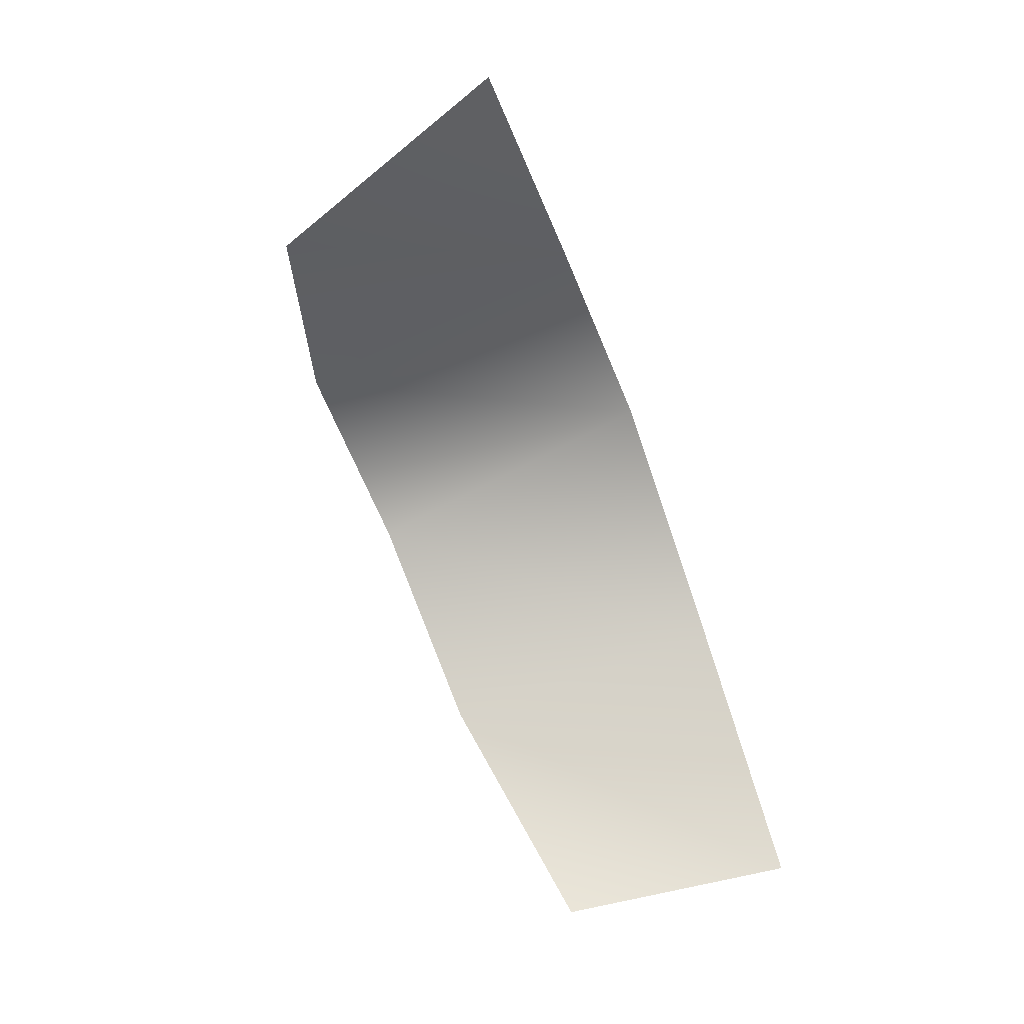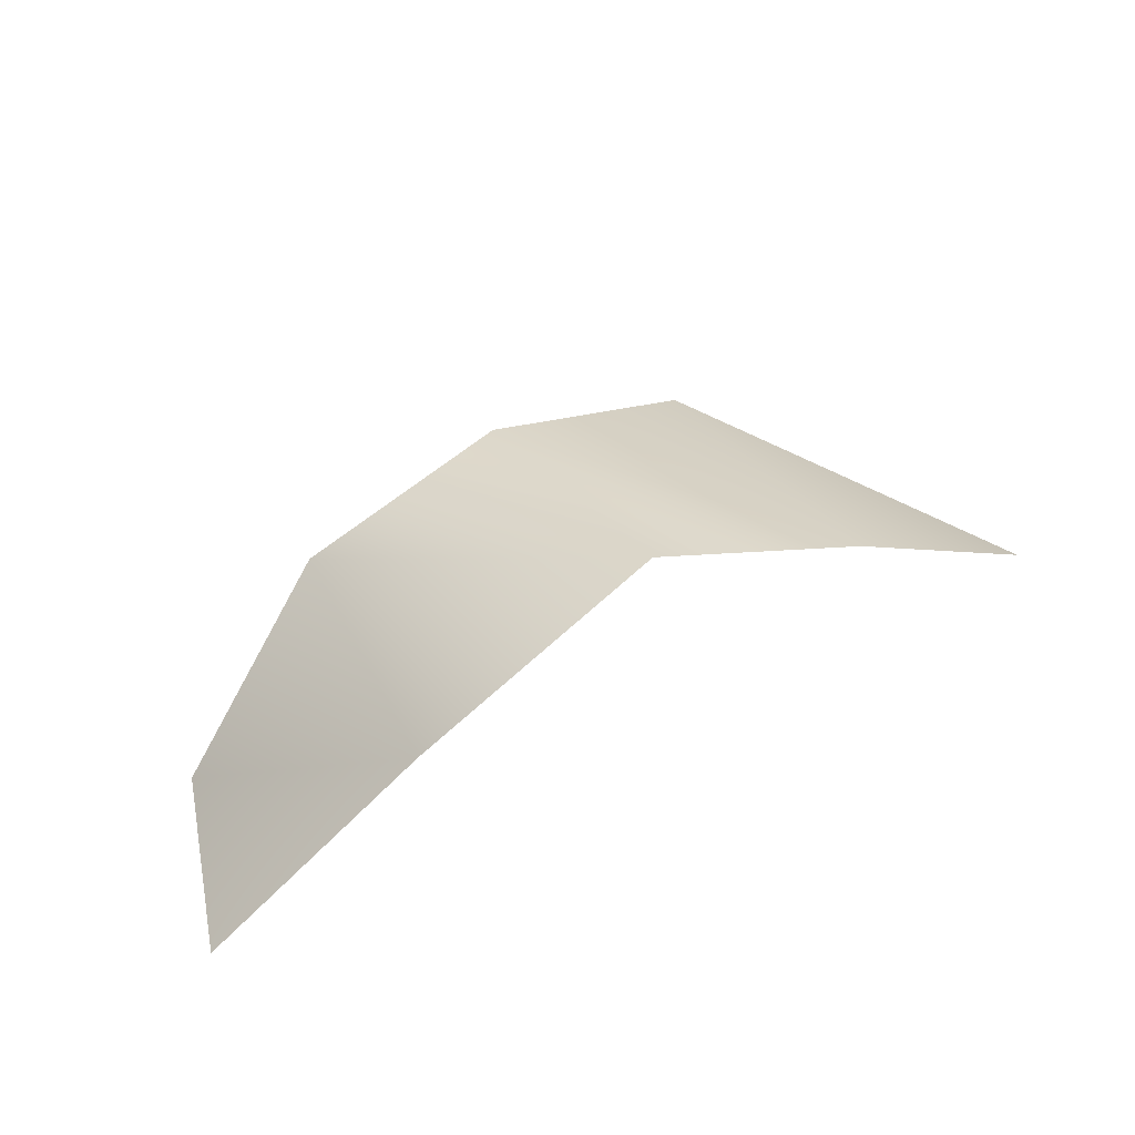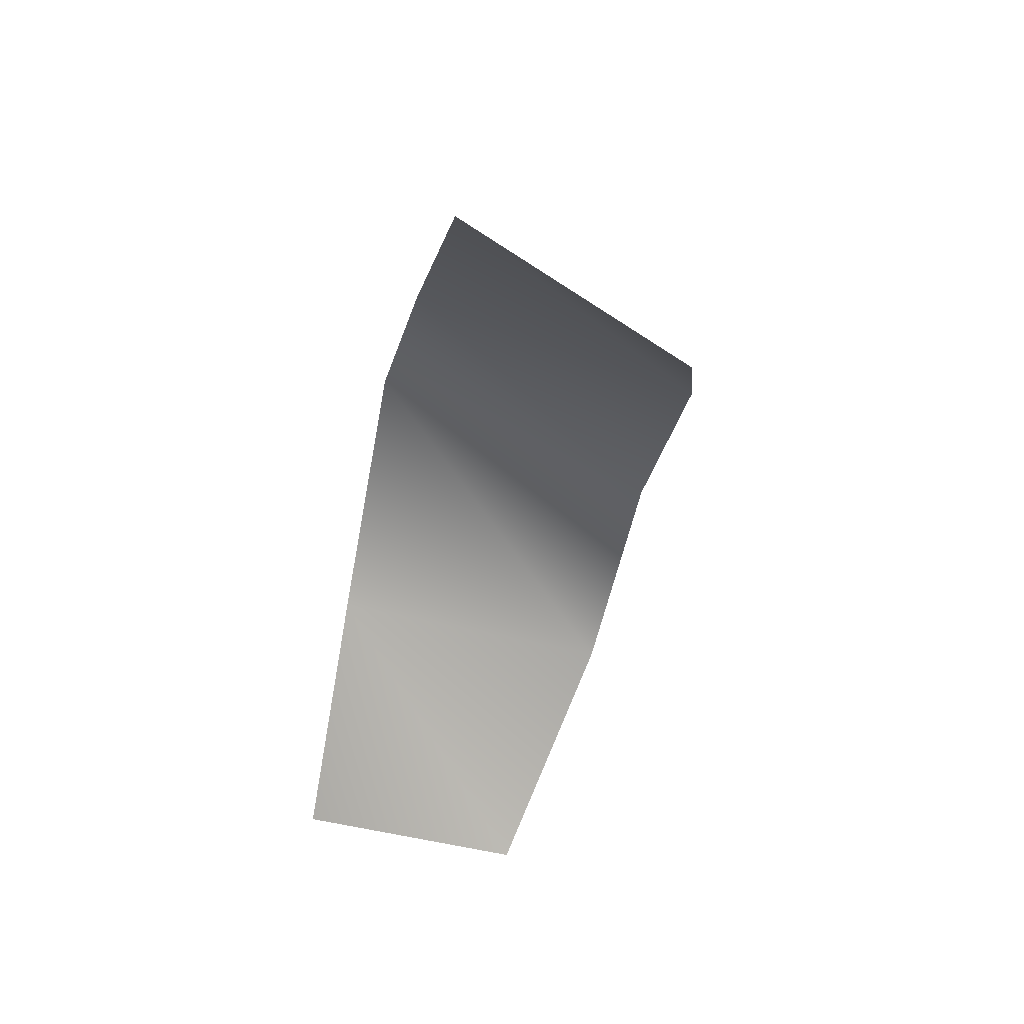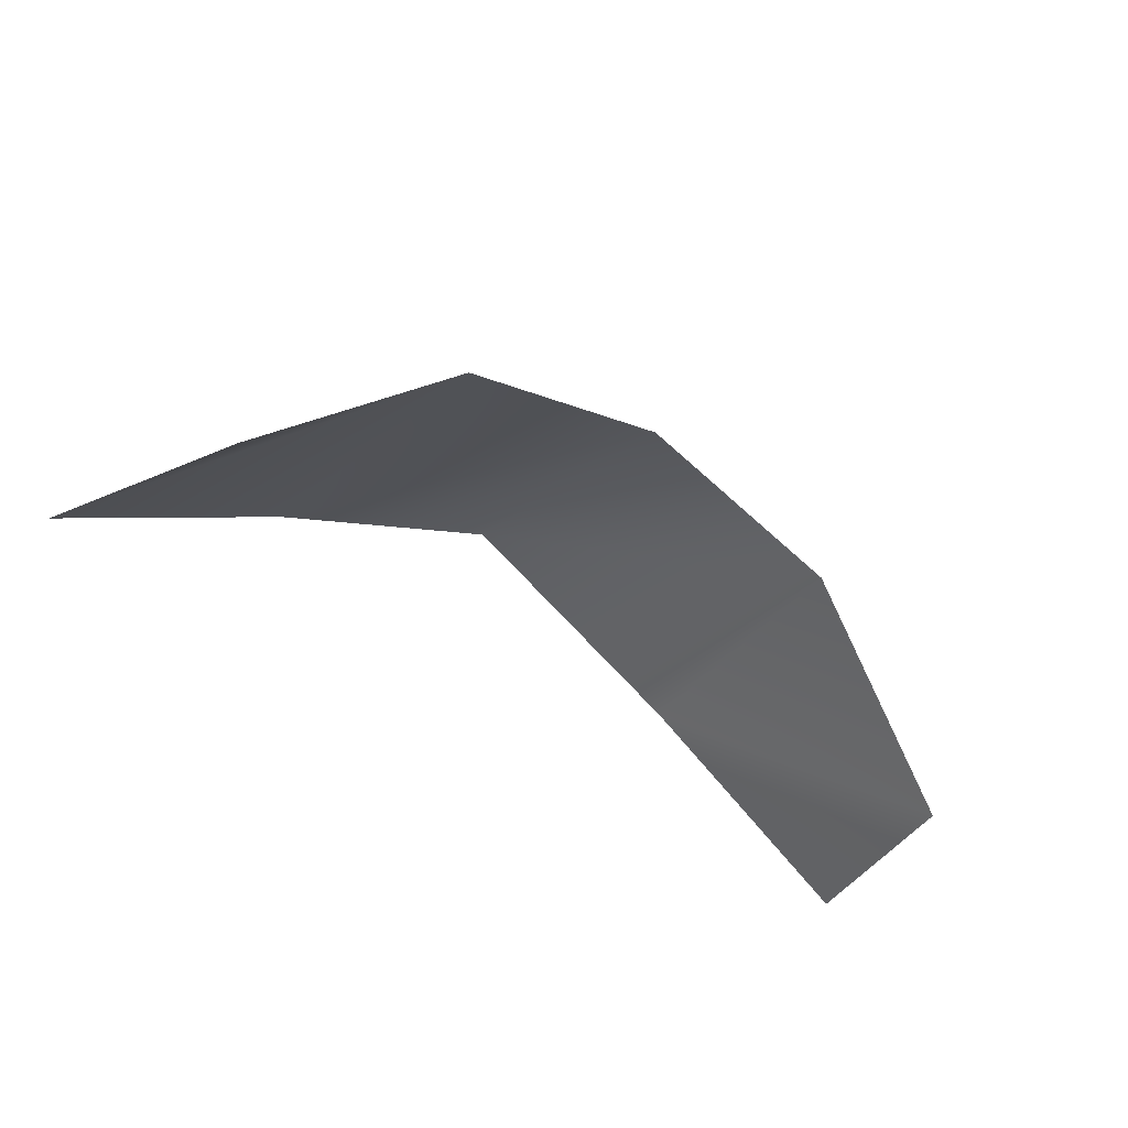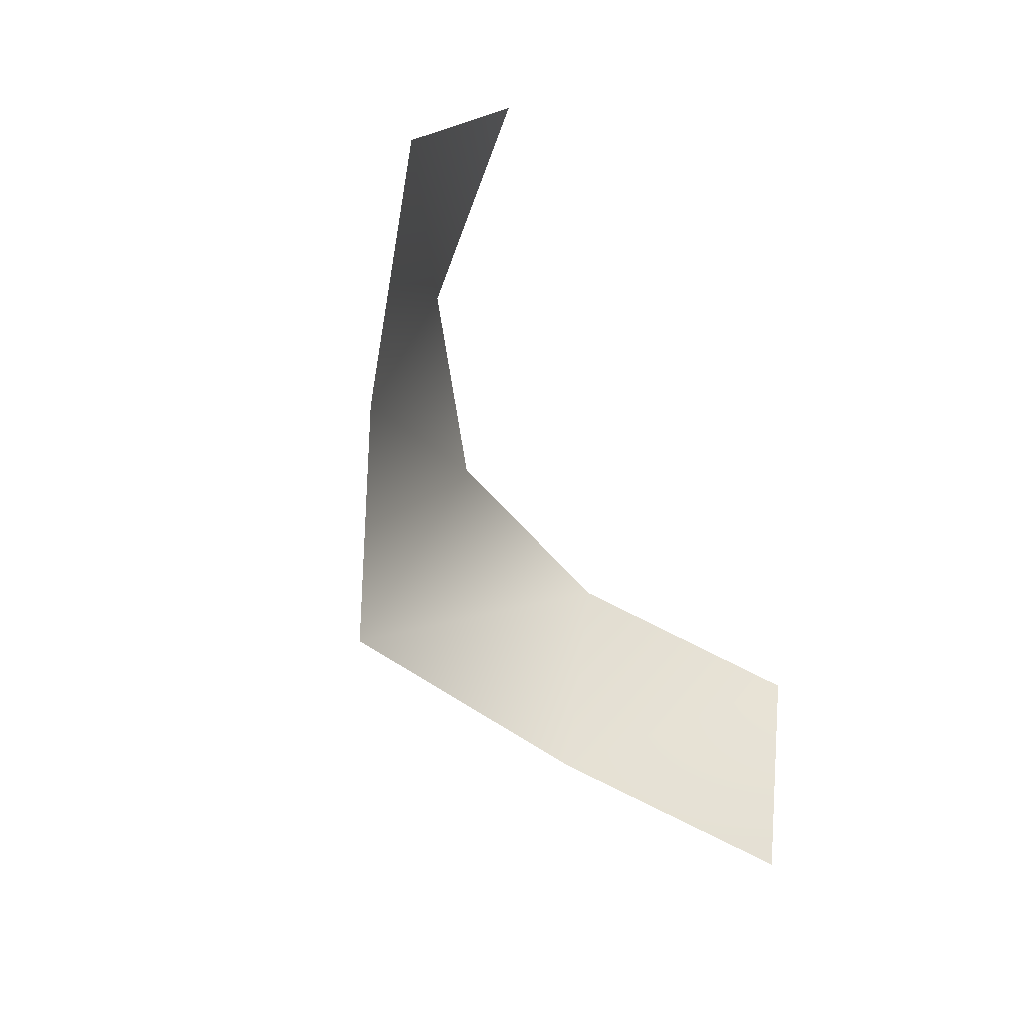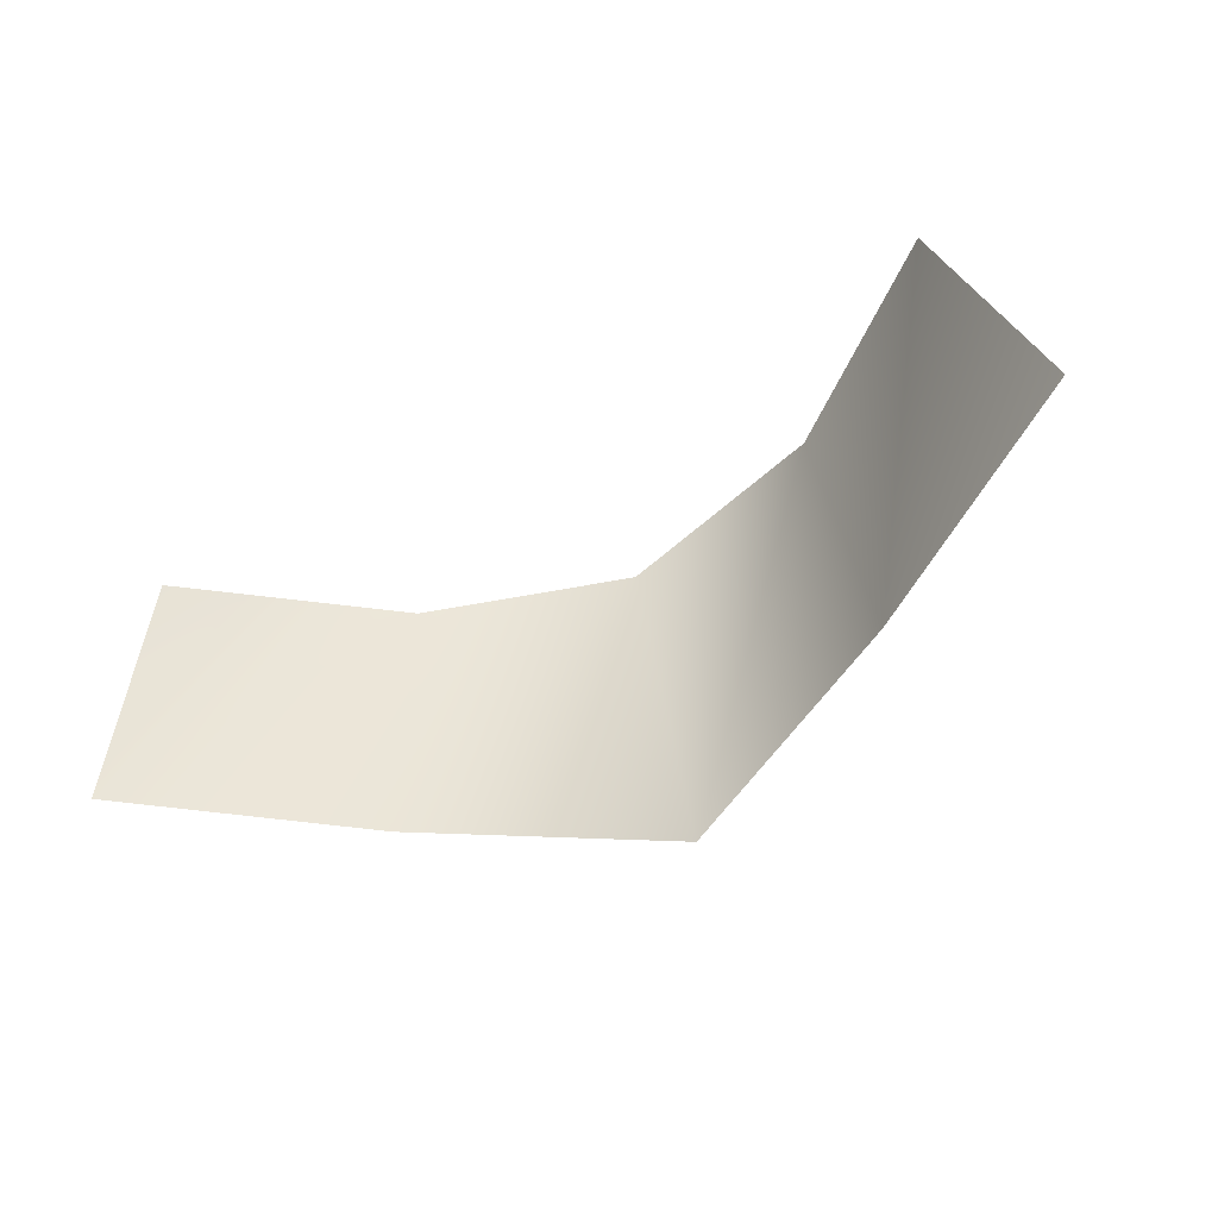
<metadata>
{"format":"obj","ext":"obj","renderer":"f3d","projection":"perspective","resolution":1024,"background":"white","views":[{"elev":-67.0,"azim":-69.7,"up":"+Z"},{"elev":51.7,"azim":-30.2,"up":"+Z"},{"elev":-43.6,"azim":78.0,"up":"+Z"},{"elev":-47.4,"azim":143.3,"up":"+Z"},{"elev":-61.1,"azim":114.6,"up":"+Y"},{"elev":-58.7,"azim":-153.2,"up":"+Y"}]}
</metadata>
<code>
o D15C_CV
v -35.75 25.11 2.565
v -36.07 24.06 2.867
v -35.03 24.06 3.584
v -35.75 25.11 2.565
v -35.03 24.06 3.584
v -34.9 25.41 3.363
v -33.91 25.44 3.663
v -33.91 24.06 4.21
v -32.79 24.06 3.584
v -33.91 25.44 3.663
v -32.79 24.06 3.584
v -32.92 25.41 3.363
v -32.92 25.41 3.363
v -32.79 24.06 3.584
v -31.75 24.06 2.867
v -32.92 25.41 3.363
v -31.75 24.06 2.867
v -32.08 25.11 2.565
v -34.9 25.41 3.363
v -35.03 24.06 3.584
v -33.91 24.06 4.21
v -34.9 25.41 3.363
v -33.91 24.06 4.21
v -33.91 25.44 3.663
f 1 2 3
f 4 5 6
f 7 8 9
f 10 11 12
f 13 14 15
f 16 17 18
f 19 20 21
f 22 23 24

</code>
